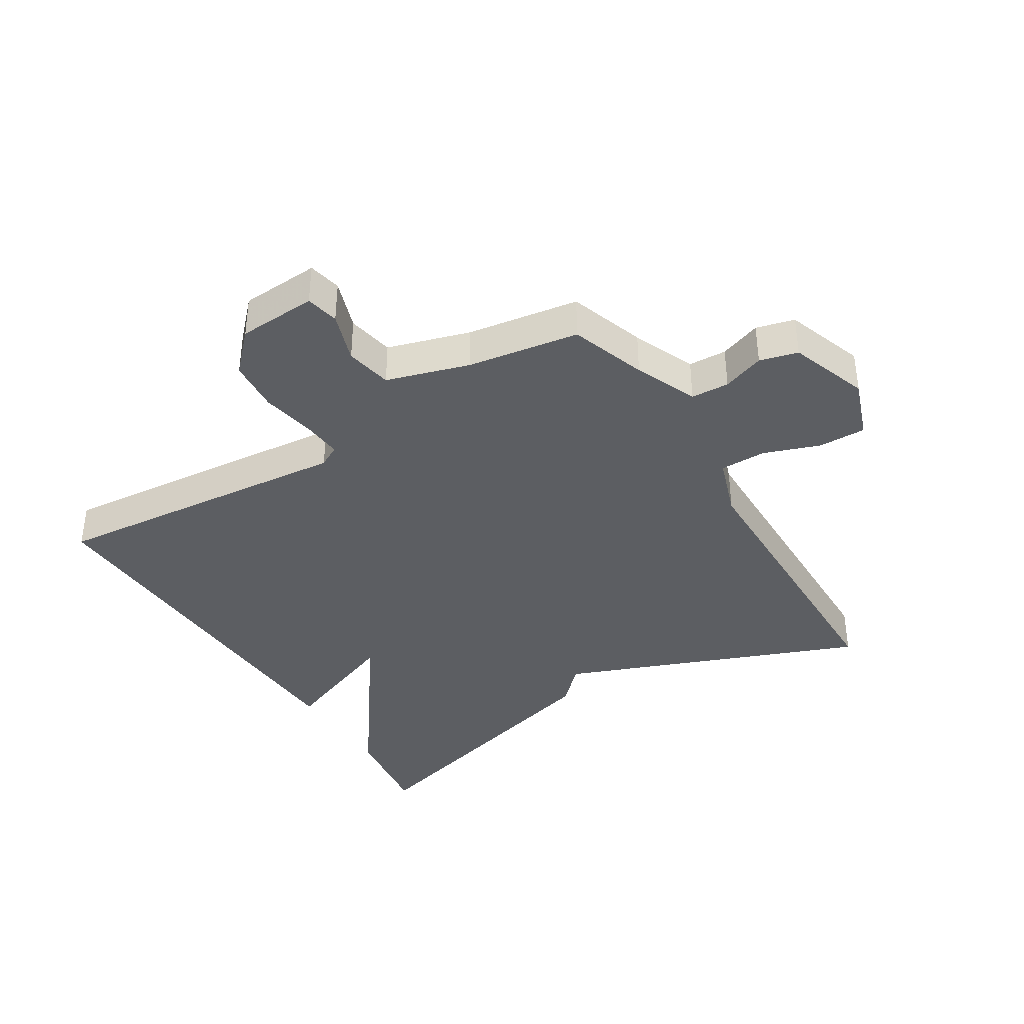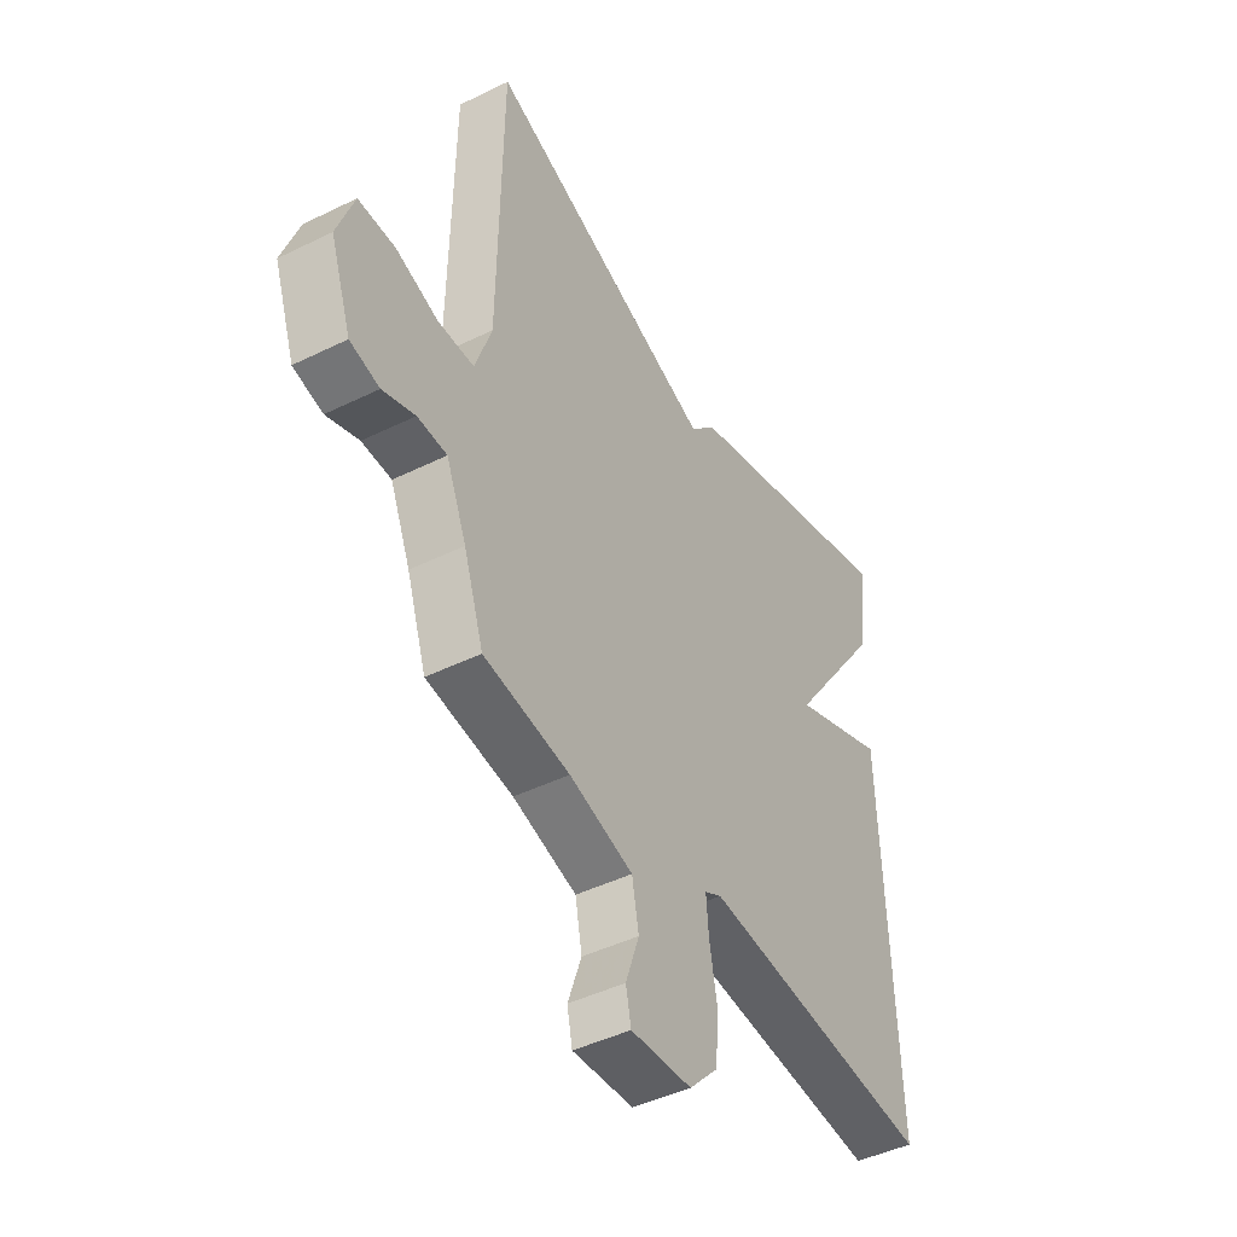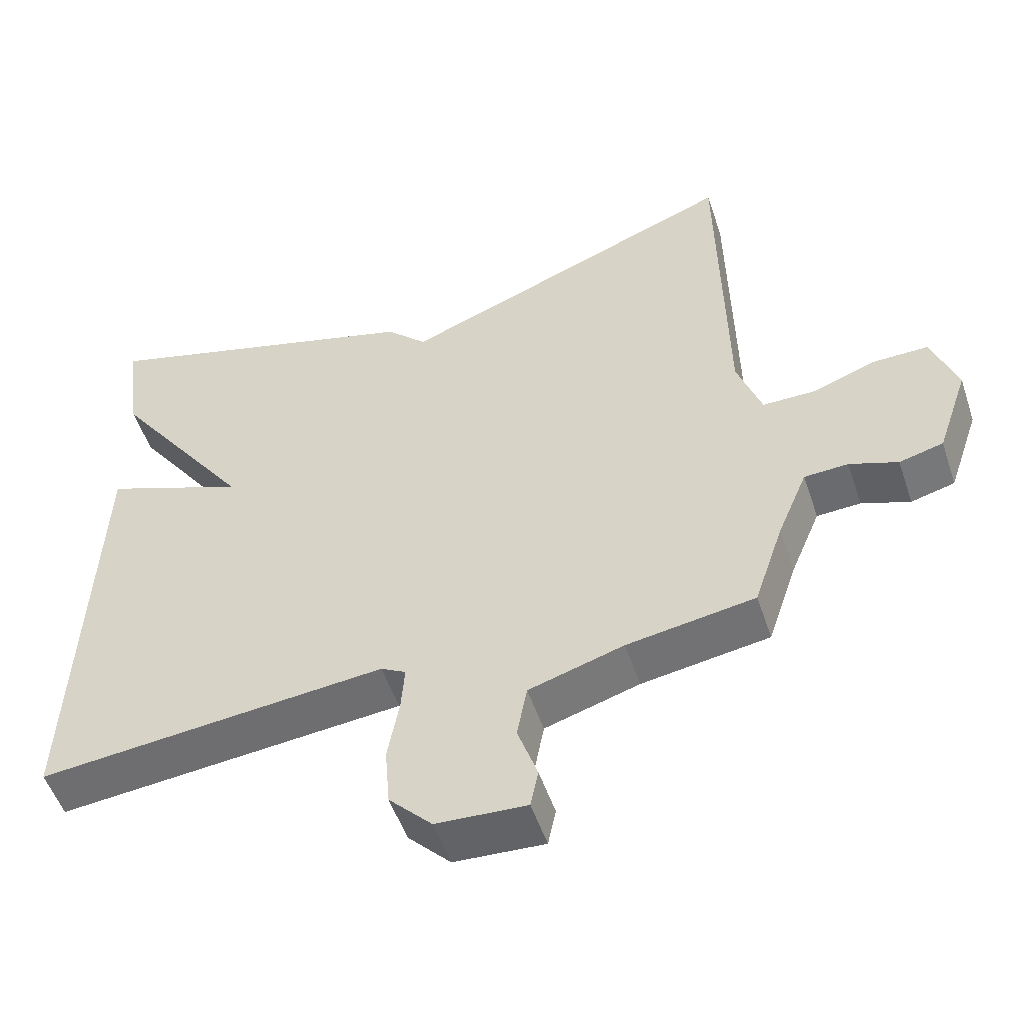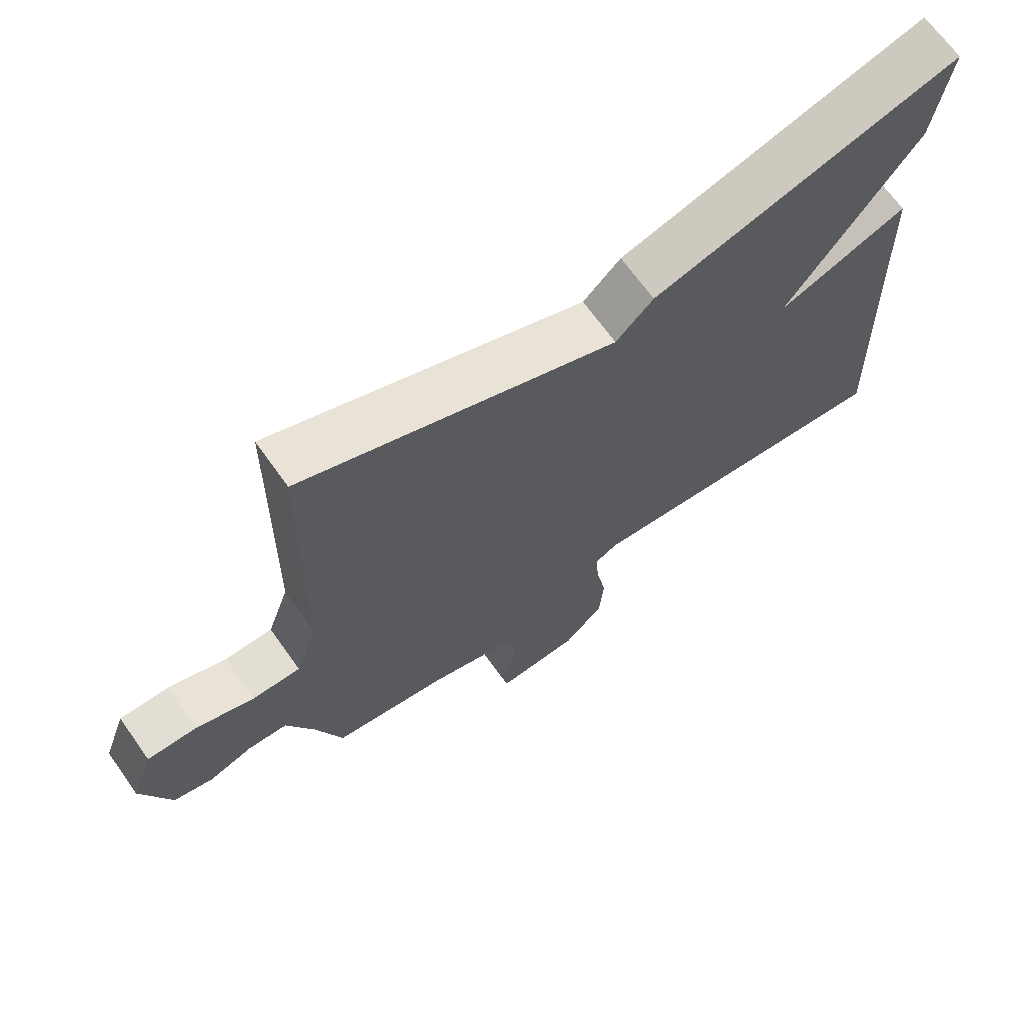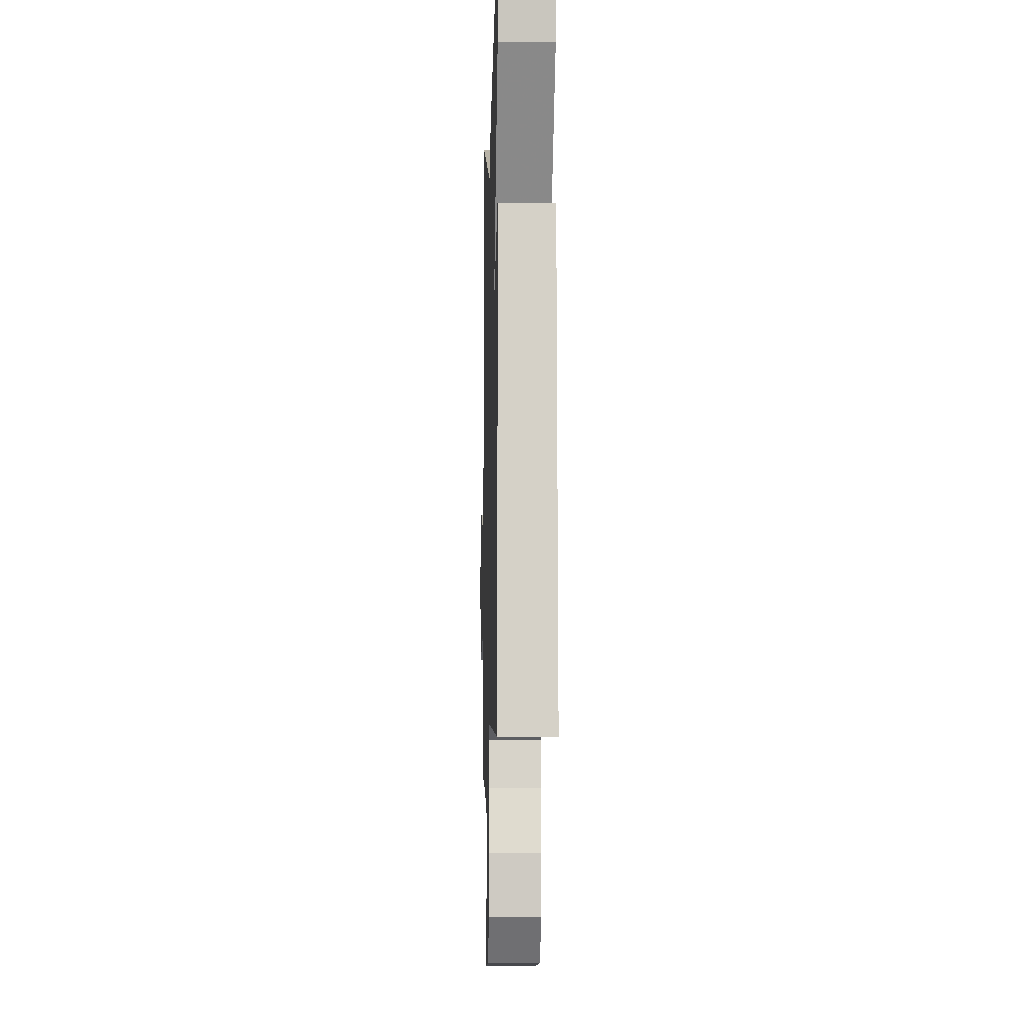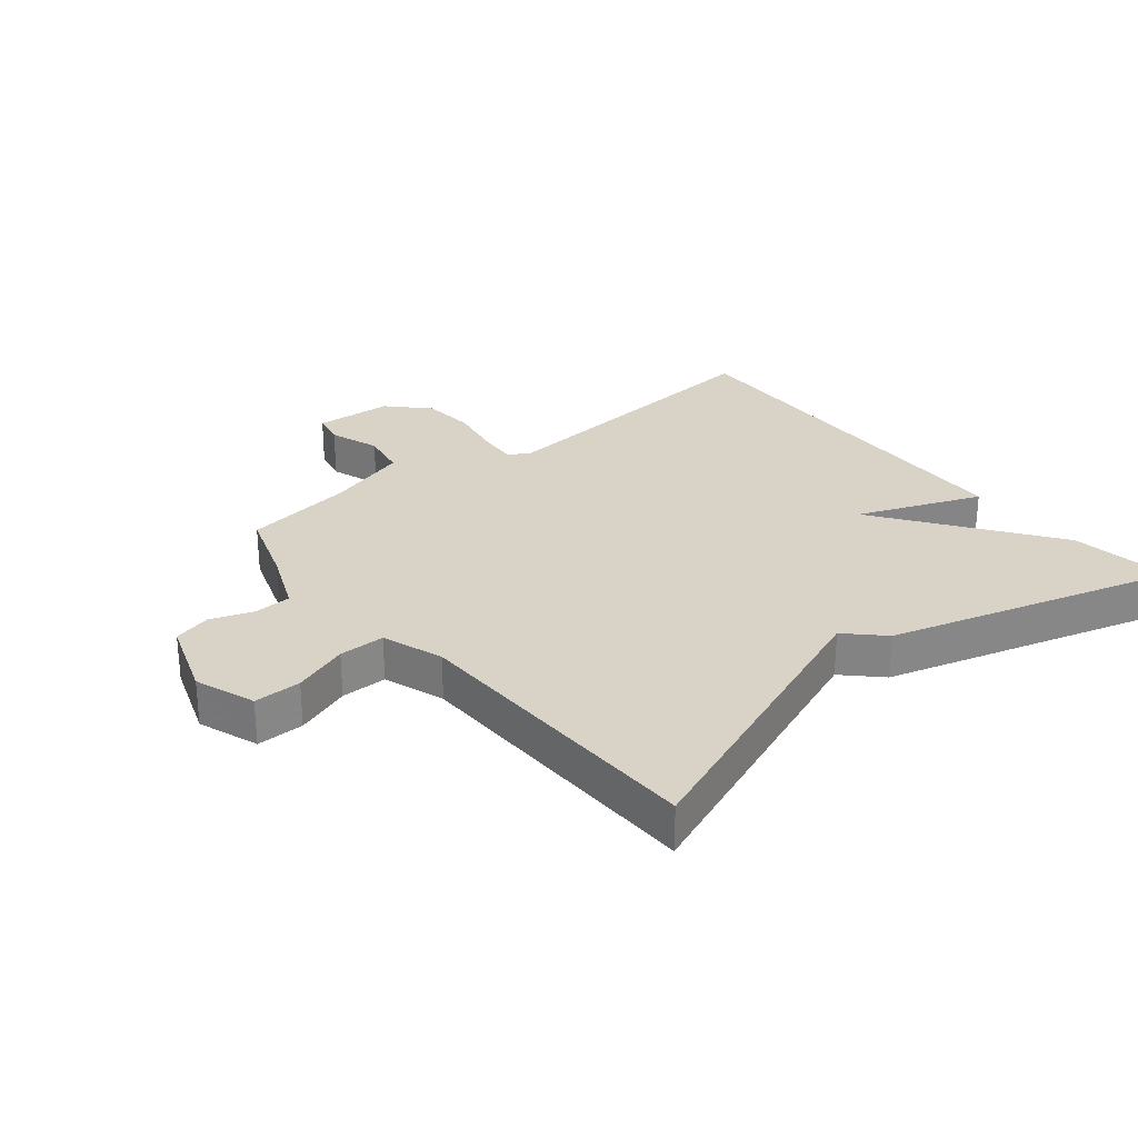
<metadata>
{"format":"obj","ext":"obj","renderer":"f3d","projection":"perspective","resolution":1024,"background":"white","views":[{"elev":-38.1,"azim":-148.2,"up":"+Y"},{"elev":-44.7,"azim":-60.2,"up":"+Z"},{"elev":-52.3,"azim":-161.6,"up":"+Z"},{"elev":68.0,"azim":-35.4,"up":"+Z"},{"elev":-8.7,"azim":88.4,"up":"+Z"},{"elev":28.0,"azim":-39.0,"up":"+Y"}]}
</metadata>
<code>
v -0.5 0.07 0.5
v -0.165 0.07 0.368
v -0.022 0.07 0.312
v 0.035 0.07 0.368
v 0.5 0.07 0.5
v 0.477 0.07 0.337
v 0.279 0.07 0.06
v 0.477 0.07 0.137
v 0.5 0.07 -0.5
v 0.014 0.07 -0.453
v -0.021 0.07 -0.472
v -0.016 0.07 -0.536
v 0 0.07 -0.623
v -0.007 0.07 -0.708
v -0.067 0.07 -0.77
v -0.193 0.07 -0.777
v -0.204 0.07 -0.724
v -0.176 0.07 -0.643
v -0.19 0.07 -0.568
v -0.322 0.07 -0.528
v -0.5 0.07 -0.5
v -0.541 0.07 -0.378
v -0.583 0.07 -0.278
v -0.644 0.07 -0.275
v -0.711 0.07 -0.299
v -0.772 0.07 -0.283
v -0.816 0.07 -0.156
v -0.781 0.07 -0.059
v -0.705 0.07 -0.06
v -0.616 0.07 -0.092
v -0.542 0.07 -0.092
v -0.508 0.07 0.006
v -0.5 0 0.5
v -0.165 0 0.368
v -0.022 0 0.312
v 0.035 0 0.368
v 0.5 0 0.5
v 0.477 0 0.337
v 0.279 0 0.06
v 0.477 0 0.137
v 0.5 0 -0.5
v 0.014 0 -0.453
v -0.021 0 -0.472
v -0.016 0 -0.536
v 0 0 -0.623
v -0.007 0 -0.708
v -0.067 0 -0.77
v -0.193 0 -0.777
v -0.204 0 -0.724
v -0.176 0 -0.643
v -0.19 0 -0.568
v -0.322 0 -0.528
v -0.5 0 -0.5
v -0.541 0 -0.378
v -0.583 0 -0.278
v -0.644 0 -0.275
v -0.711 0 -0.299
v -0.772 0 -0.283
v -0.816 0 -0.156
v -0.781 0 -0.059
v -0.705 0 -0.06
v -0.616 0 -0.092
v -0.542 0 -0.092
v -0.508 0 0.006
f 28 29 30
f 27 28 30
f 26 27 30
f 25 26 30
f 24 25 30
f 23 24 30 31
f 22 23 31 32
f 20 21 22 32
f 16 17 18
f 15 16 18
f 14 15 18
f 13 14 18
f 12 13 18
f 11 12 18 19
f 7 8 9 10
f 7 10 11
f 5 6 7
f 4 5 7
f 3 4 7
f 19 20 32
f 11 19 32
f 7 11 32
f 3 7 32
f 2 3 32
f 1 2 32
f 62 61 60
f 62 60 59
f 62 59 58
f 62 58 57
f 62 57 56
f 63 62 56 55
f 64 63 55 54
f 64 54 53 52
f 50 49 48
f 50 48 47
f 50 47 46
f 50 46 45
f 50 45 44
f 51 50 44 43
f 42 41 40 39
f 43 42 39
f 39 38 37
f 39 37 36
f 39 36 35
f 64 52 51
f 64 51 43
f 64 43 39
f 64 39 35
f 64 35 34
f 64 34 33
f 1 33 34 2
f 2 34 35 3
f 3 35 36 4
f 4 36 37 5
f 5 37 38 6
f 6 38 39 7
f 7 39 40 8
f 8 40 41 9
f 9 41 42 10
f 10 42 43 11
f 11 43 44 12
f 12 44 45 13
f 13 45 46 14
f 14 46 47 15
f 15 47 48 16
f 16 48 49 17
f 17 49 50 18
f 18 50 51 19
f 19 51 52 20
f 20 52 53 21
f 21 53 54 22
f 22 54 55 23
f 23 55 56 24
f 24 56 57 25
f 25 57 58 26
f 26 58 59 27
f 27 59 60 28
f 28 60 61 29
f 29 61 62 30
f 30 62 63 31
f 31 63 64 32
f 32 64 33 1

</code>
